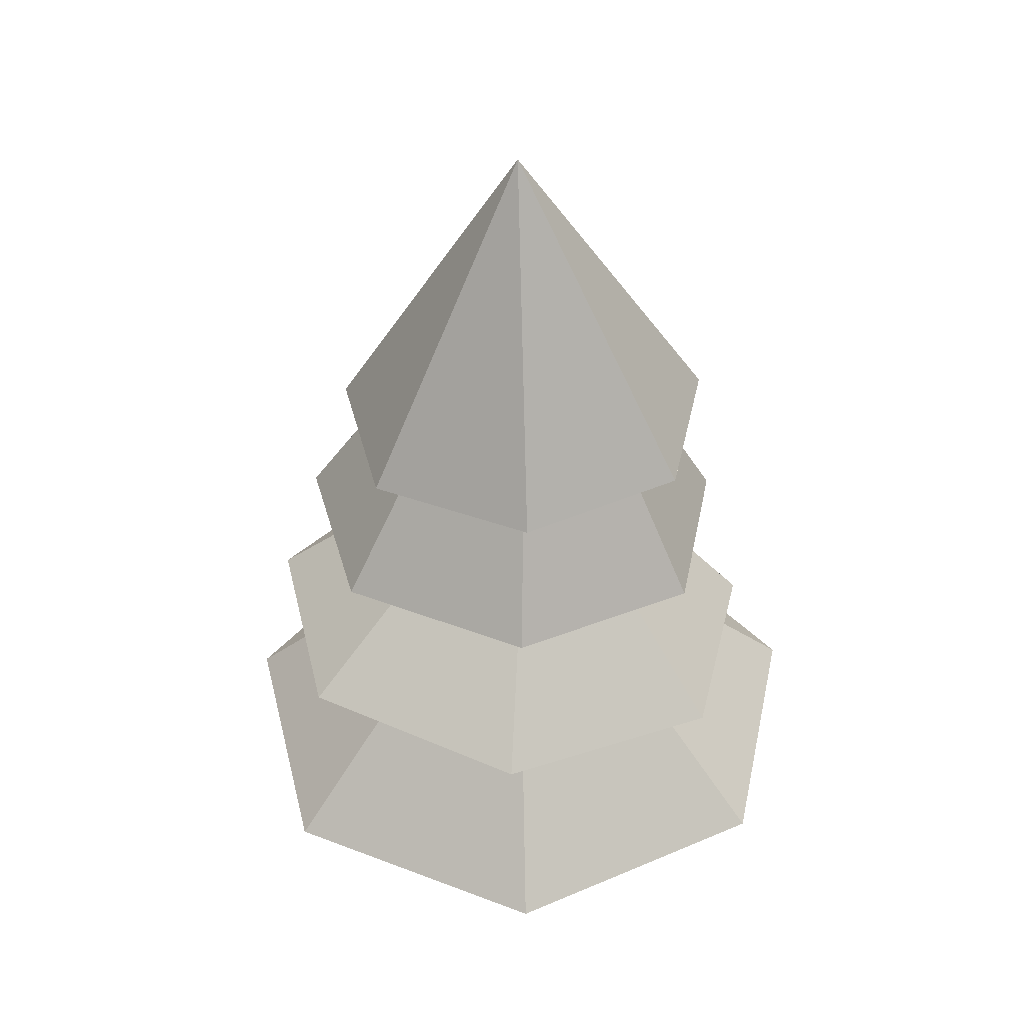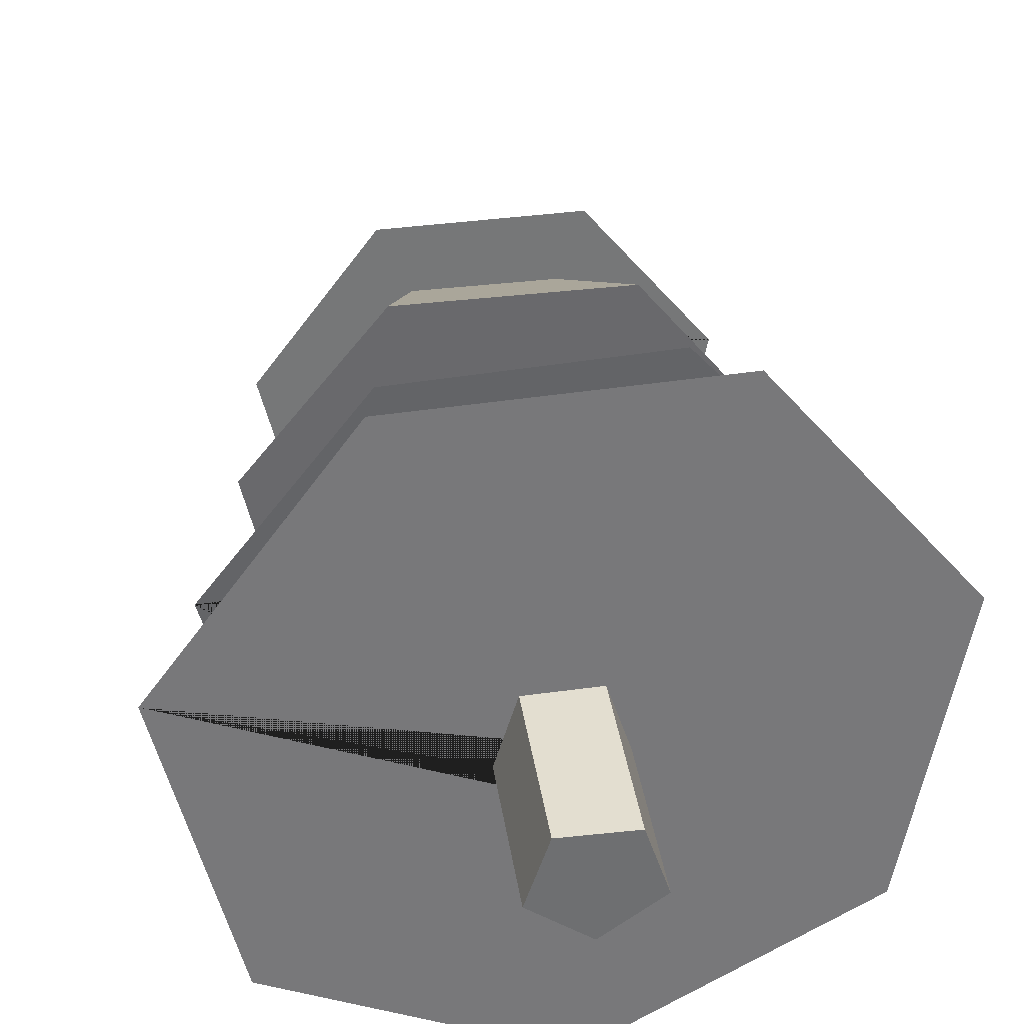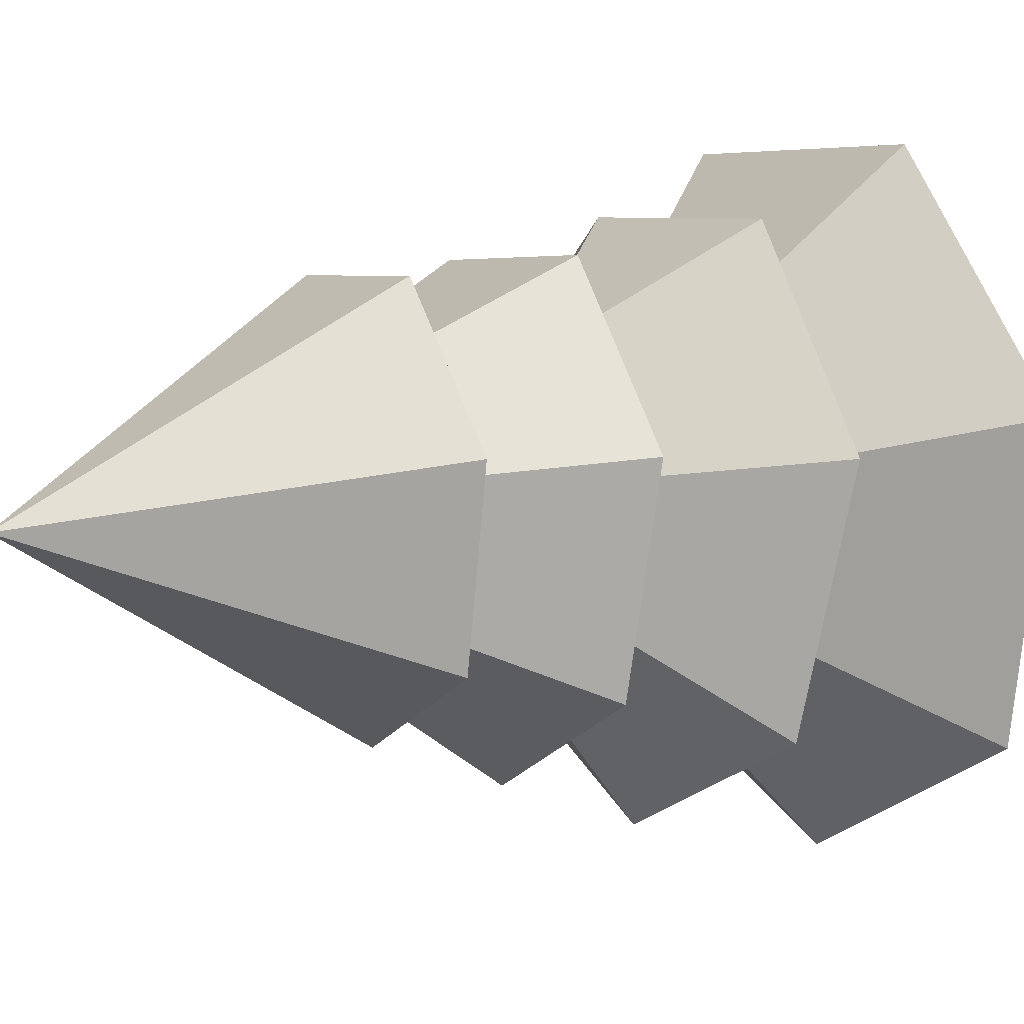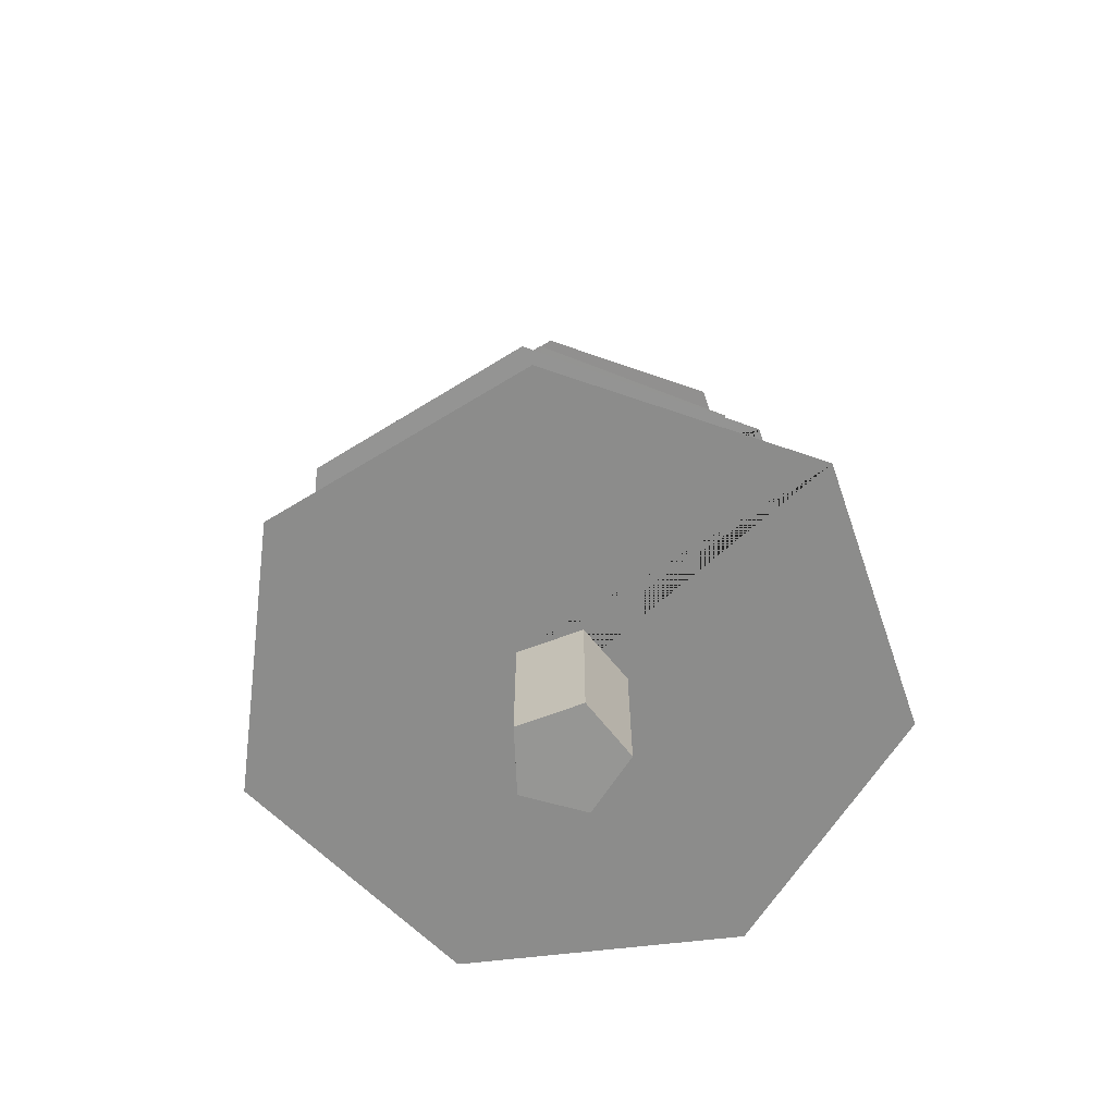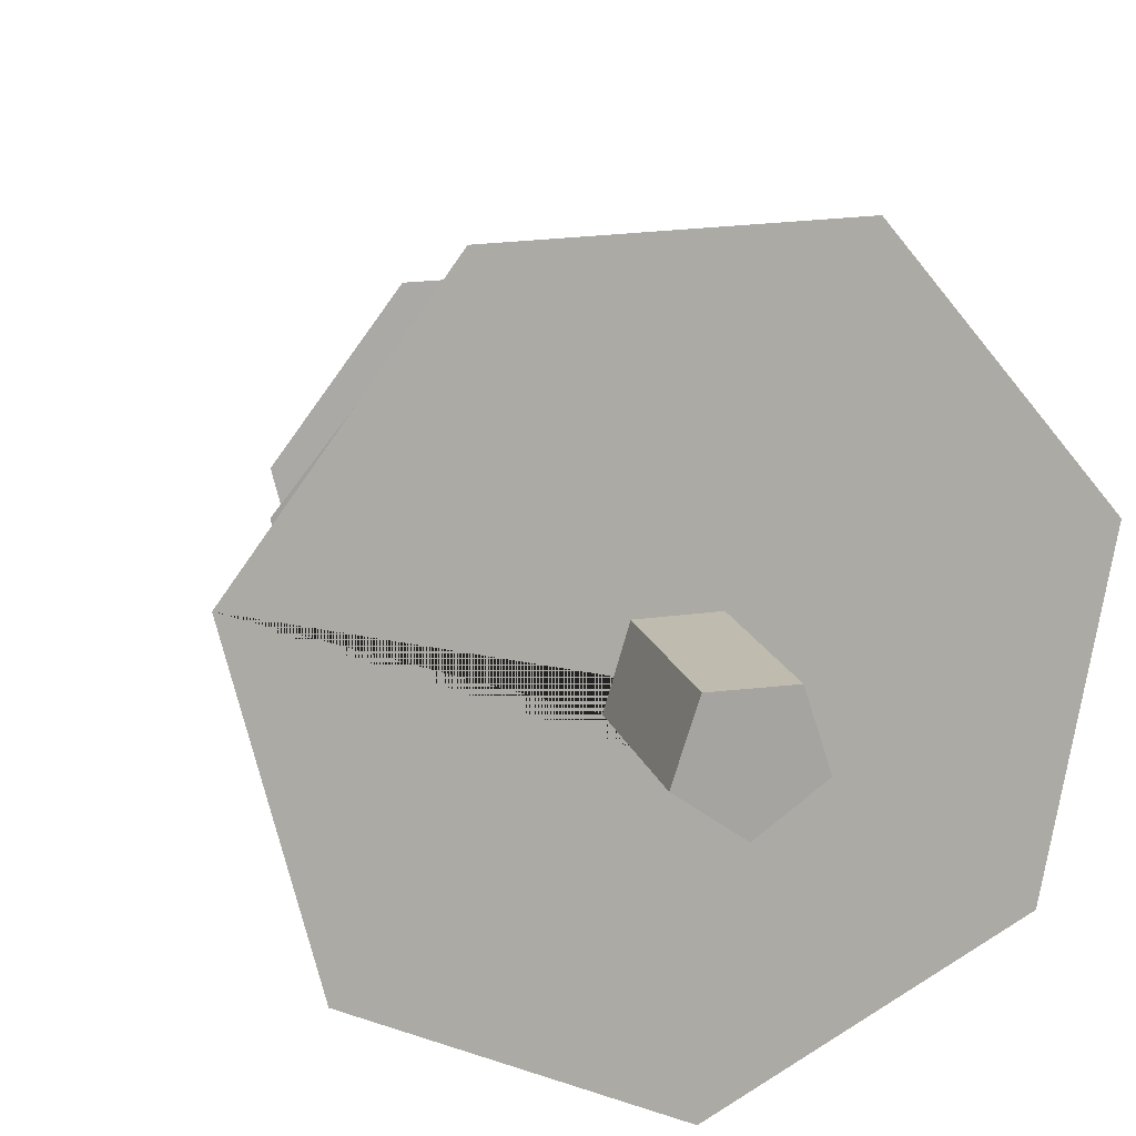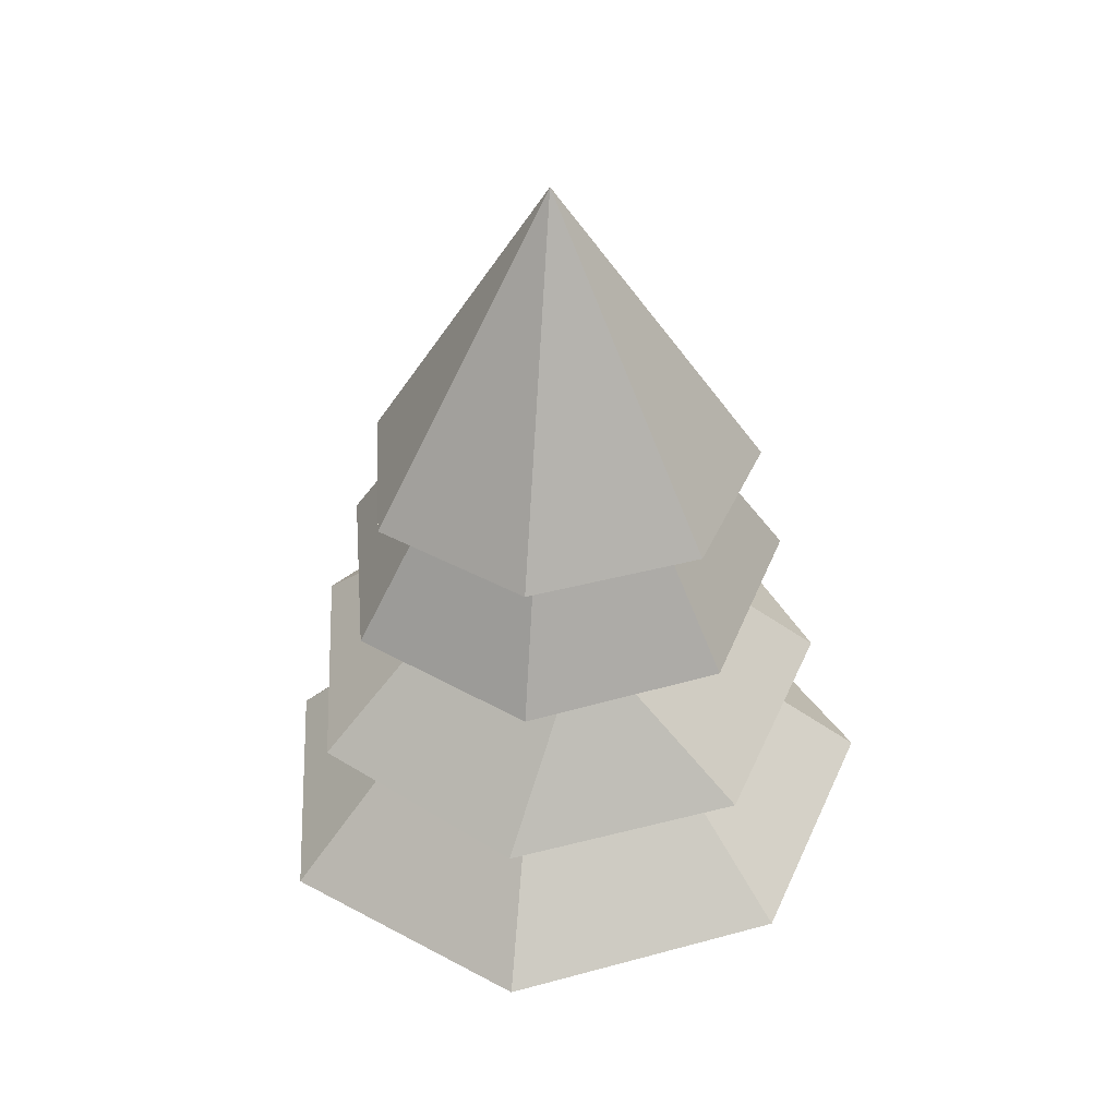
<metadata>
{"format":"obj","ext":"obj","renderer":"f3d","projection":"perspective","resolution":1024,"background":"white","views":[{"elev":39.3,"azim":-130.2,"up":"+Y"},{"elev":35.8,"azim":-8.2,"up":"+Z"},{"elev":3.9,"azim":-120.2,"up":"+Z"},{"elev":-67.7,"azim":-123.4,"up":"+Y"},{"elev":16.2,"azim":-15.0,"up":"+Z"},{"elev":42.4,"azim":-17.1,"up":"+Y"}]}
</metadata>
<code>
o Cylinder
v 0.03026 3.637 -1.822
v 1.432 3.663 -1.157
v 1.787 3.637 0.3523
v 0.8288 3.579 1.571
v -0.7216 3.532 1.58
v -1.697 3.532 0.3737
v -1.362 3.579 -1.14
v 0.09121 1.088 -2.446
v 2.037 1.222 -1.475
v 2.488 1.35 0.6529
v 1.104 1.377 2.335
v -1.073 1.282 2.306
v -2.403 1.137 0.5861
v -1.885 1.05 -1.528
v 0.1004 2.586 -2.179
v 1.735 2.601 -1.332
v 2.094 2.505 0.4712
v 0.9081 2.37 1.873
v -0.9306 2.298 1.817
v -2.037 2.342 0.3464
v -1.578 2.471 -1.432
v 0.8947 2.528 -0.7018
v 0.01047 2.515 -1.096
v -0.8777 2.456 -0.7227
v 1.218 2.48 0.2957
v -1.219 2.381 0.2601
v -0.6052 2.348 1.222
v 0.5771 2.395 1.243
v -0.04751 3.596 0.8829
v 0.7607 3.629 -0.5674
v -0.8972 3.561 0.184
v 0.8931 3.613 0.2412
v 0.02294 3.616 -0.9567
v -0.724 3.585 -0.6012
v 0.0406 4.573 -1.506
v 1.251 4.619 -0.9057
v 1.536 4.678 0.415
v 0.6797 4.706 1.461
v -0.02121 7.113 -0.05074
v -0.6723 4.682 1.446
v -1.502 4.624 0.3794
v -1.185 4.576 -0.9343
v 0.9232 4.619 -0.7461
v 0.005596 4.585 -1.193
v 0.492 4.683 0.977
v -0.4563 4.666 0.9762
v -0.8954 4.589 -0.7247
v -1.073 4.626 0.246
v 1.116 4.663 0.2358
v 0 8e-06 -0.4327
v 0.4115 8e-06 -0.1337
v 0.2543 8e-06 0.35
v -0.2543 8e-06 0.35
v -0.4115 8e-06 -0.1337
v 0 1.188 -0.4327
v 0.4115 1.221 -0.1337
v 0.2543 1.239 0.35
v -0.2543 1.217 0.35
v -0.4115 1.185 -0.1337
f 29 19 18
f 26 27 28 25 17 18 19 20
f 35 39 36
f 36 39 37
f 37 39 38
f 38 39 40
f 40 39 41
f 41 39 42
f 42 39 35
f 47 48 41 42 35 36 37 49 43 44
f 37 38 40 41 48 46 45 49
f 3 2 43 49
f 4 3 49 45
f 5 4 45 46
f 48 6 5 46
f 47 7 6 48
f 44 1 7 47
f 33 34 7 1 2 3 32 30
f 22 9 8 23
f 25 10 9 22
f 28 11 10 25
f 12 11 28 27
f 13 12 27 26
f 14 13 26 24
f 8 14 24 23
f 30 16 15 33
f 13 14 8 9 56 55 59 58 12
f 17 16 30 32
f 18 17 32 29
f 31 20 19 29
f 43 2 1 44
f 34 21 20 31
f 33 15 21 34
f 20 21 15 16 17 25 22 23 24 26
f 29 32 3 4 5 6 7 34 31
f 51 50 55 56
f 52 51 56 57
f 58 53 52 57
f 59 54 53 58
f 50 54 59 55
f 53 54 50 51 52
f 10 11 12 58 57 56 9

</code>
